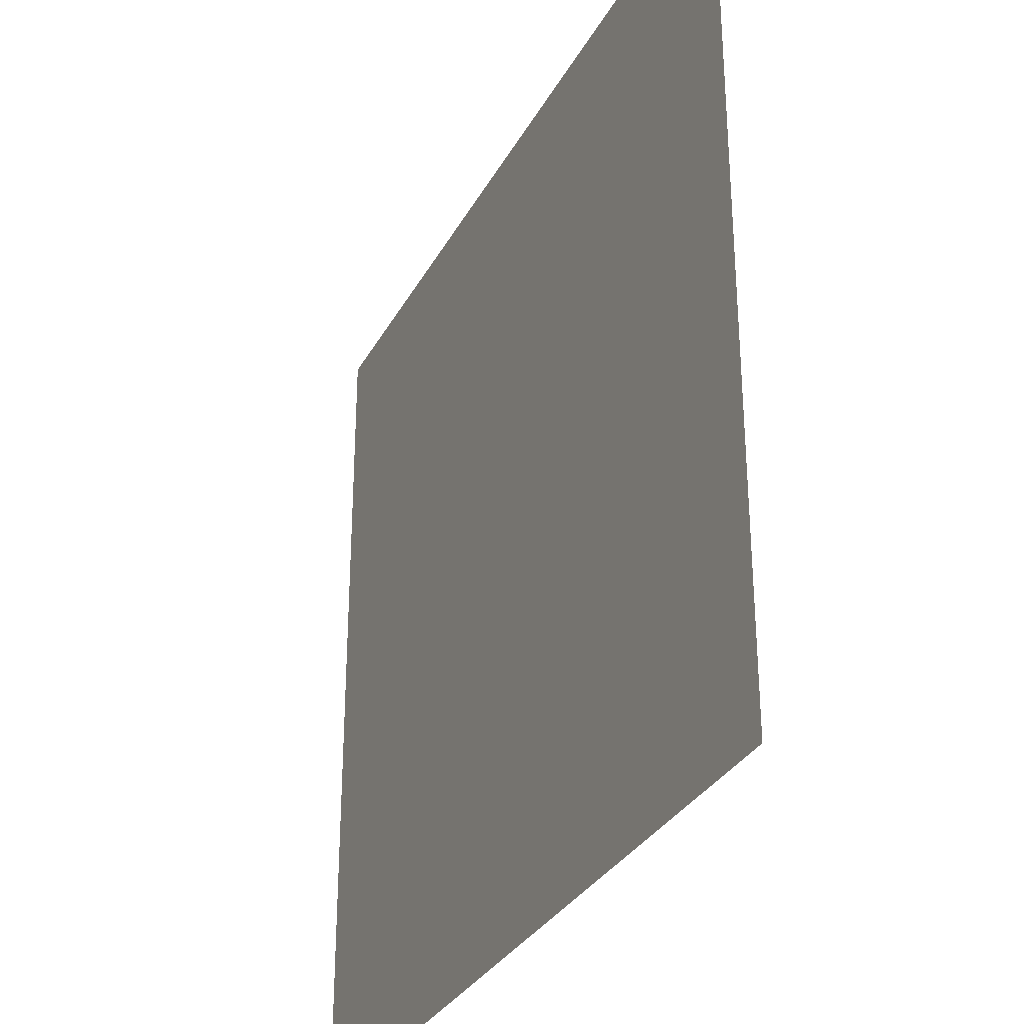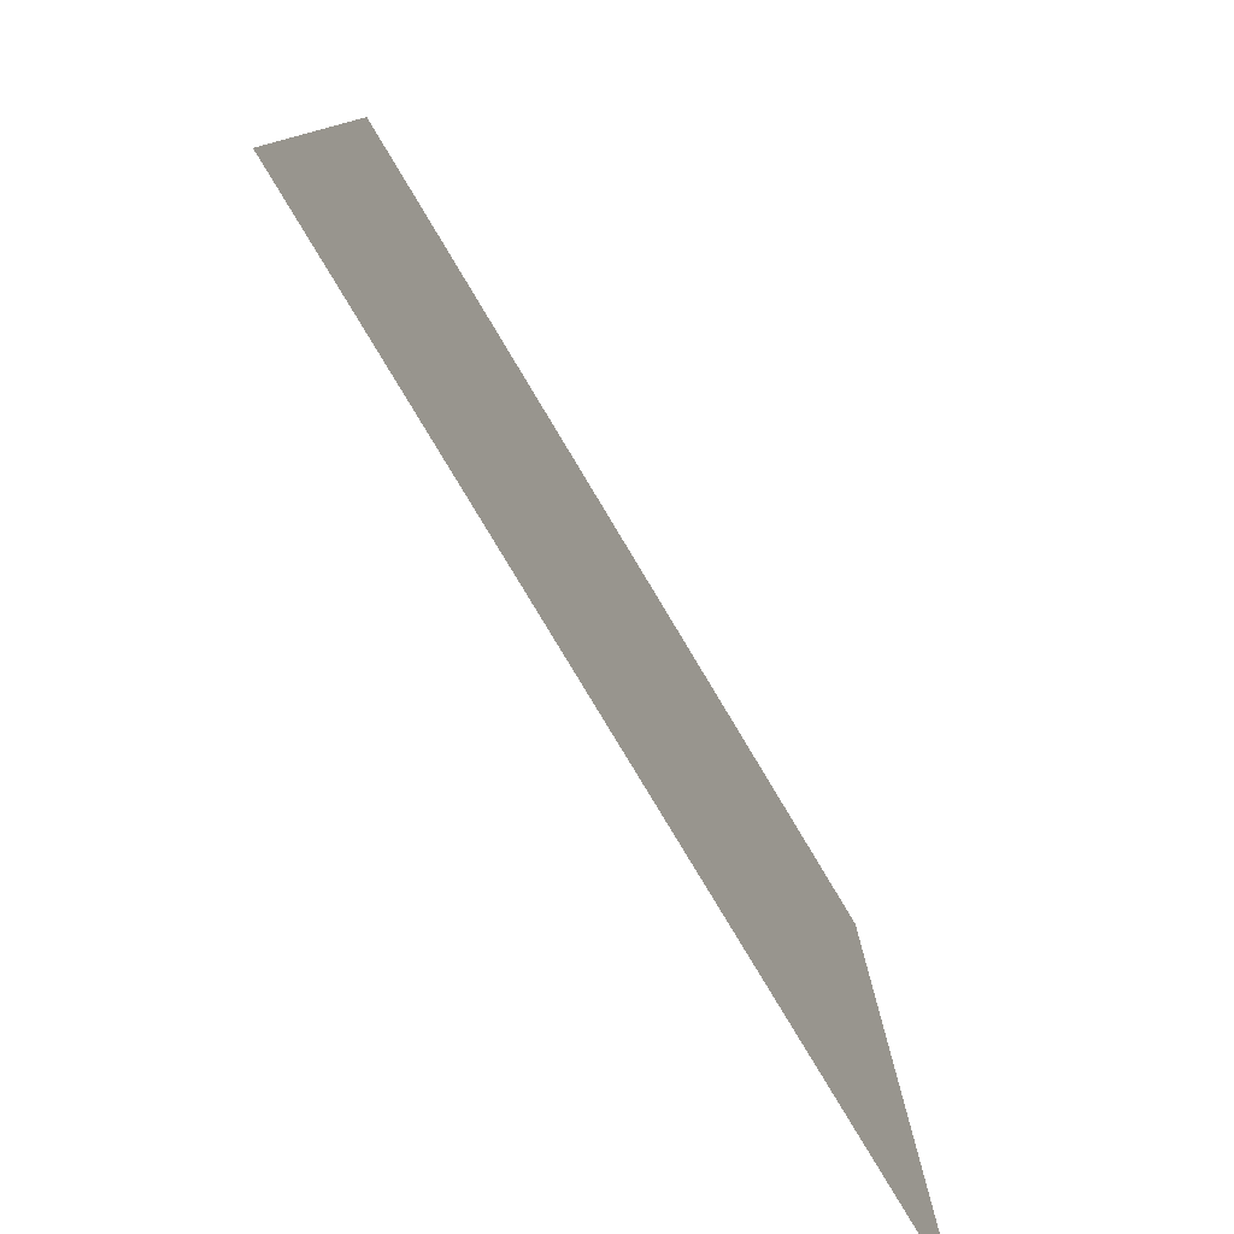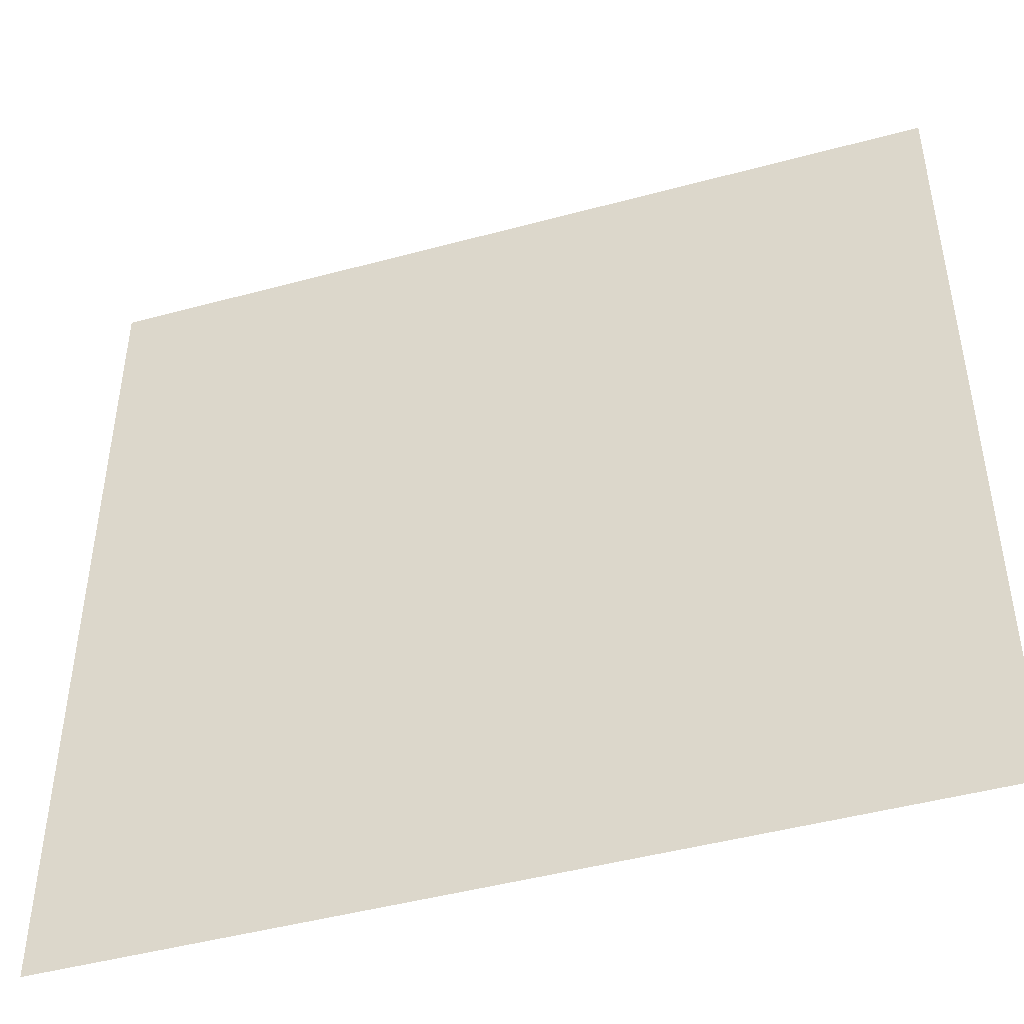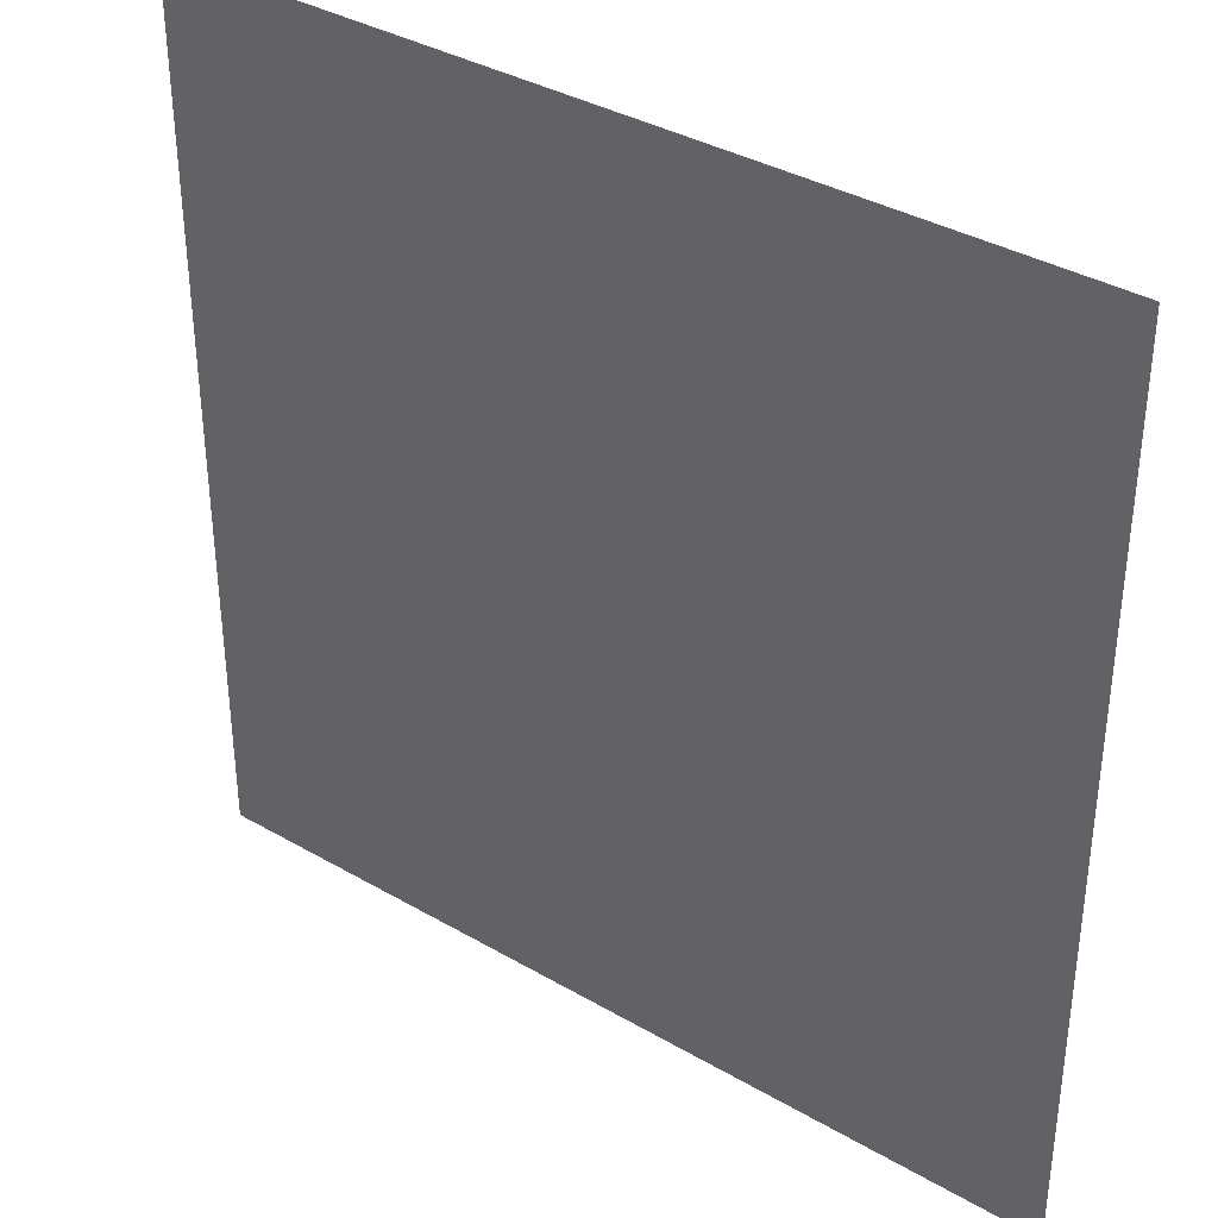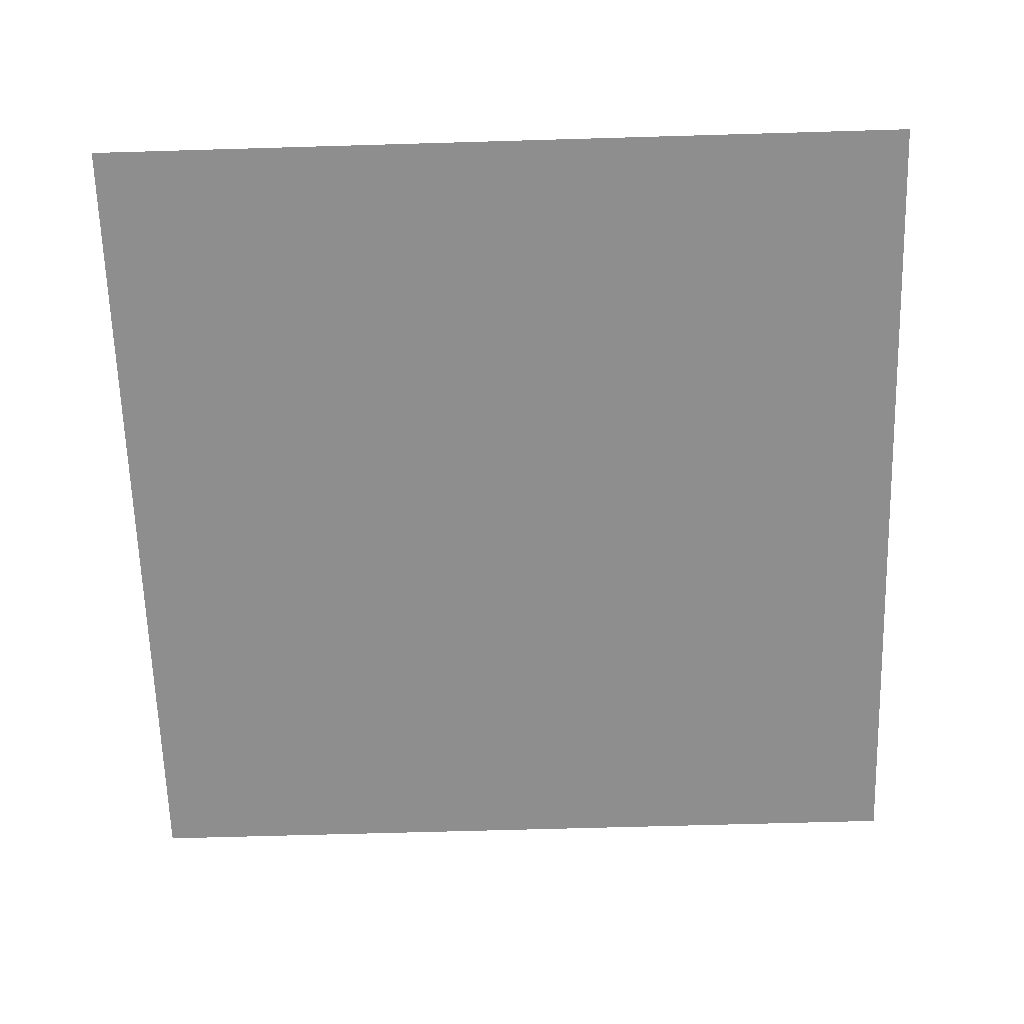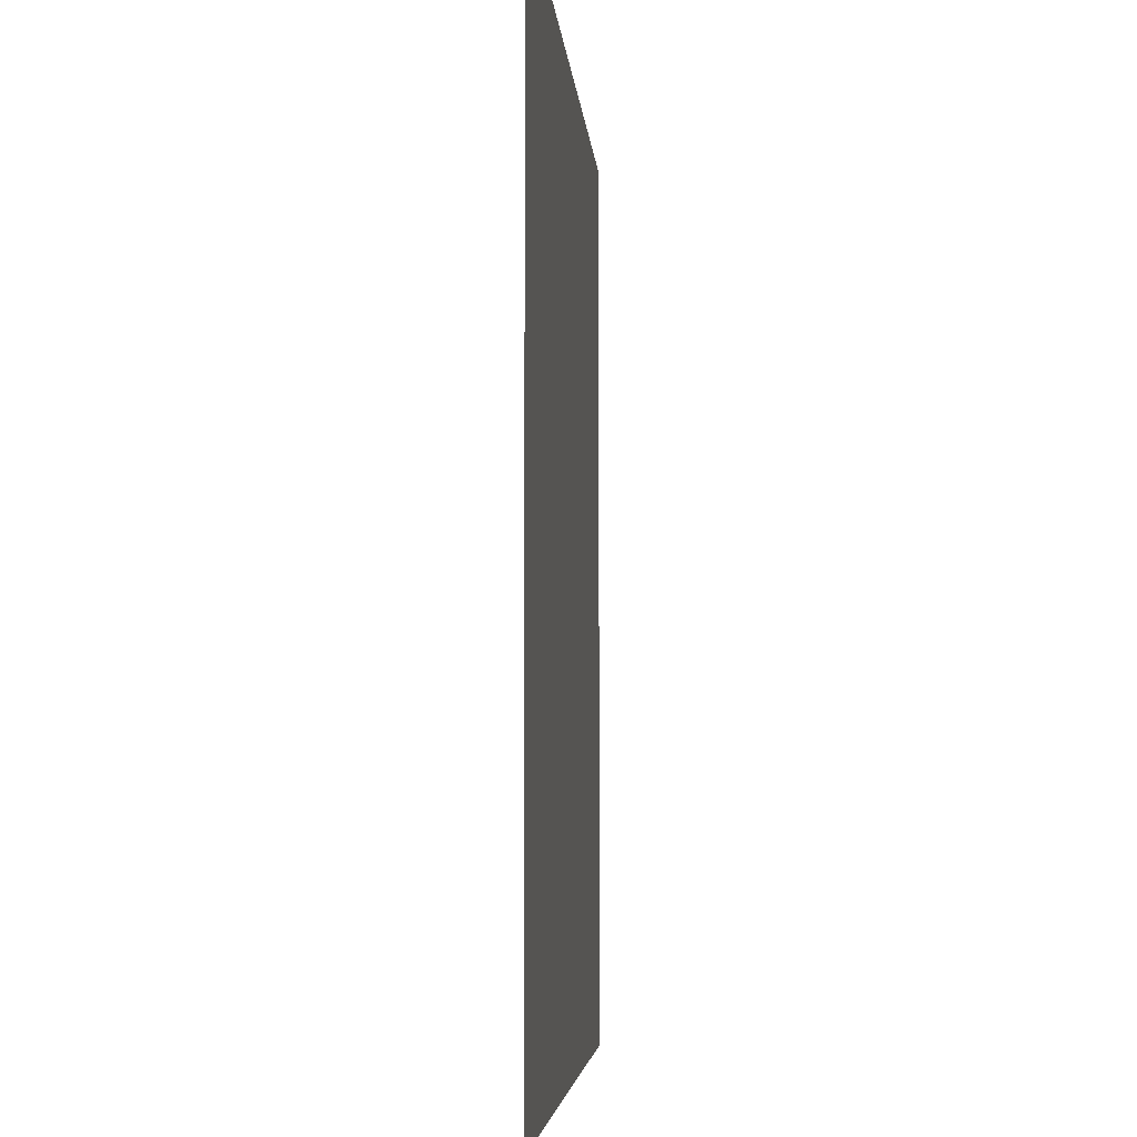
<metadata>
{"format":"obj","ext":"obj","renderer":"f3d","projection":"perspective","resolution":1024,"background":"white","views":[{"elev":-31.4,"azim":-114.2,"up":"+Z"},{"elev":-79.5,"azim":120.9,"up":"+Z"},{"elev":-46.4,"azim":17.2,"up":"+Z"},{"elev":36.5,"azim":-142.9,"up":"+Z"},{"elev":-65.0,"azim":91.7,"up":"+Y"},{"elev":-4.6,"azim":94.0,"up":"+Z"}]}
</metadata>
<code>
g 0
v -29.6 0 29.6
v -29.6 0 -29.6
v 29.6 0 29.6
v 29.6 0 -29.6
f 3 1 2
f 2 4 3

</code>
